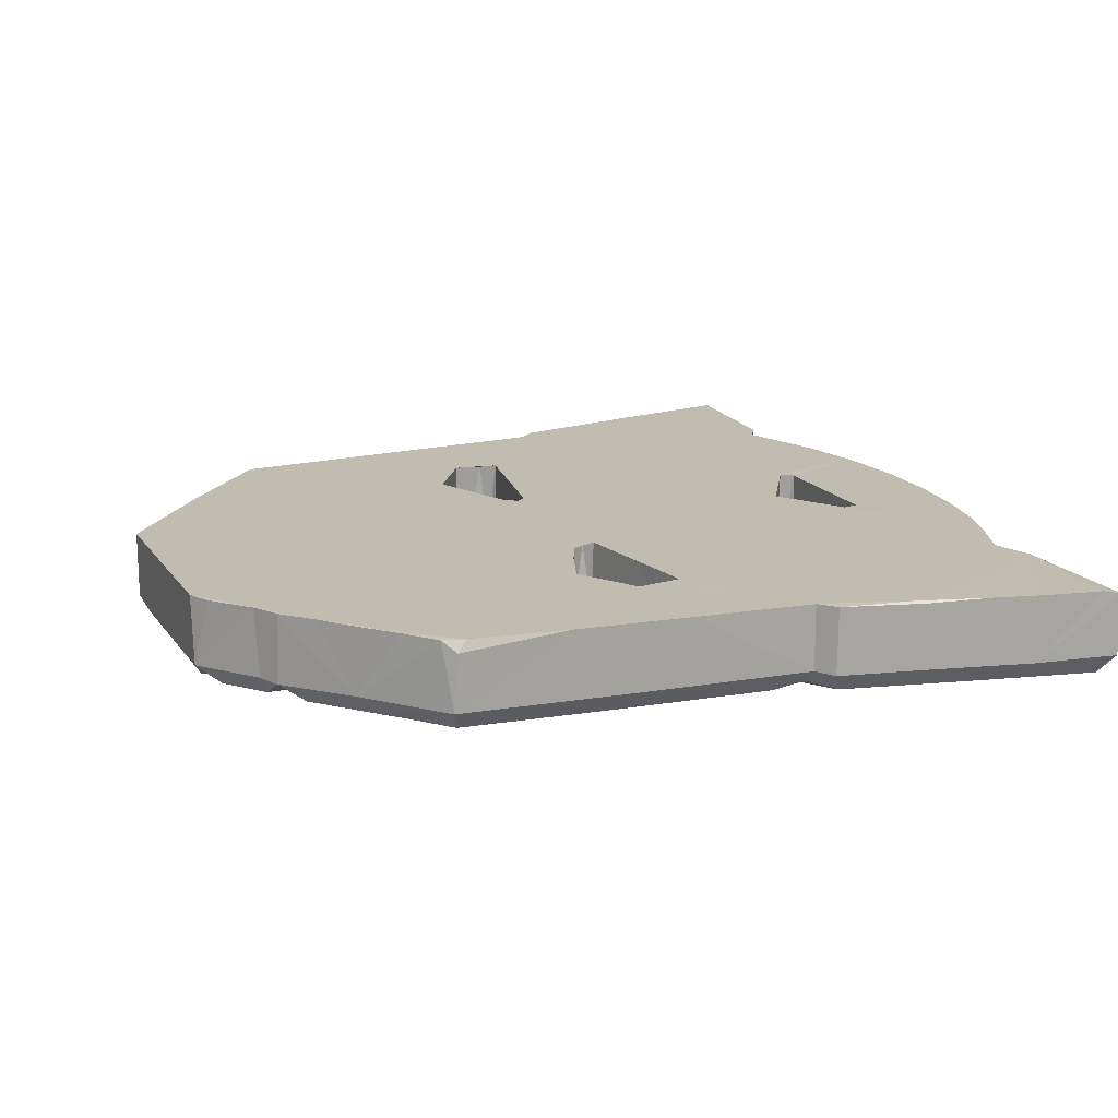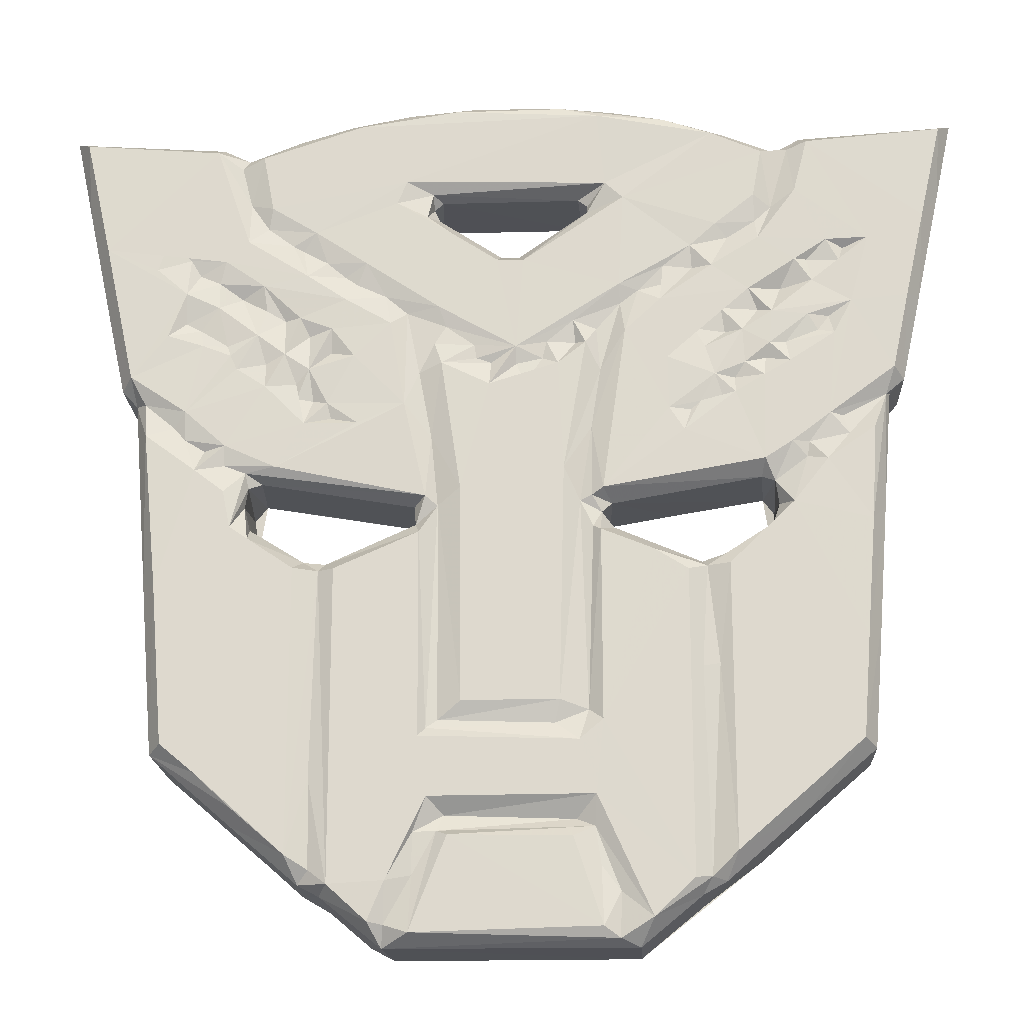
<metadata>
{"format":"obj","ext":"obj","renderer":"f3d","projection":"perspective","resolution":1024,"background":"white","views":[{"elev":16.5,"azim":-112.9,"up":"+Y"},{"elev":-19.4,"azim":2.5,"up":"+Z"}]}
</metadata>
<code>
v 152.6 93.78 41.95
v 150.5 96.91 40.82
v 158.3 93.78 37.14
v 163.8 97.02 29.25
v 150.4 106.8 41.49
v 152.1 108.6 39.37
v 150.4 93.81 68.3
v 148.1 97.03 69.41
v 147.8 94.19 94.87
v 148.9 108.7 60.1
v 147.3 108.7 80.13
v 156.3 93.79 88.49
v 164.4 93.92 31.42
v 173.1 93.83 23.89
v 162.6 108.7 30.29
v 169.4 108.8 24.5
v 178.5 96.96 17.74
v 179.9 93.8 19.23
v 188.5 97 9.538
v 179.1 108.7 17.26
v 175 96.7 19.56
v 176.8 95.04 21.66
v 176.5 94.87 36.17
v 186.3 94.05 13.38
v 188.8 95.05 12.97
v 189 93.79 19.76
v 185.8 108.7 11.55
v 192.8 93.79 11.59
v 193.2 95.03 20.72
v 189.6 108.8 9.51
v 195.4 93.81 33.09
v 193.2 94.65 27.5
v 197 94.93 27.71
v 229 97.27 9.547
v 223.3 93.75 12.42
v 225.9 94.92 10.66
v 198.8 93.78 26.91
v 198.1 96.21 30.39
v 222.1 95.06 28.3
v 218.6 93.79 26.57
v 219.2 96.24 29.68
v 173 93.78 71.21
v 179.8 93.78 71.01
v 177.2 95.04 70.93
v 162.5 93.79 78.43
v 165.5 93.92 76.3
v 161.2 93.77 84.69
v 164.5 96.75 82.66
v 165.3 97.5 78.94
v 165.3 108.7 78.95
v 174.6 97.03 73.04
v 178.2 96.92 72.65
v 193.9 93.78 42.84
v 193.7 93.77 77.14
v 195.1 94.74 44.33
v 219.7 93.79 42.06
v 222.4 93.82 33.26
v 197 95.08 45.68
v 200.8 93.76 48.59
v 215.9 94.82 44.98
v 216.7 93.77 48.61
v 193.1 96.06 79.06
v 196.7 95.26 82.06
v 192.7 97 82.43
v 194.7 94.38 83.64
v 192.6 108.7 79.01
v 193.6 108.2 81
v 200.5 93.77 84.87
v 217.5 93.77 88.17
v 143 96.94 103.9
v 139.8 97.02 118.2
v 144.8 93.83 105.3
v 145.5 97.32 101.2
v 152.4 95.03 96.39
v 154.3 94.75 94.15
v 157.6 95.15 92.19
v 154.4 93.78 98.9
v 147.3 95.19 100.7
v 150.8 93.77 112.7
v 143 108.6 104
v 156.8 93.97 110.9
v 161.5 93.87 109
v 139.7 93.8 128.9
v 139.8 108.4 118.3
v 135.7 96.97 137.2
v 153.7 93.71 120.4
v 148.5 93.77 125
v 153.7 94.78 115.2
v 156.3 94.37 113.7
v 159.3 93.7 117.7
v 159.2 94.53 122.5
v 155.8 94.99 124.2
v 150.4 93.82 130.7
v 154.1 94.5 126.9
v 160.2 93.78 126.3
v 135.2 93.93 149
v 132.7 97.47 151.1
v 158.1 93.81 147.1
v 158.6 97.14 149.2
v 164.7 95.03 88.15
v 161.1 94.74 89.43
v 161.1 93.94 92.79
v 165.1 96.03 85.78
v 169.6 93.79 88.88
v 174.3 93.76 96.48
v 167.3 96.95 86.79
v 166.6 108.8 86.9
v 162.6 93.98 106.6
v 167.6 93.96 103.3
v 161 94.14 110.7
v 166 93.64 112.6
v 167.5 94.41 107.5
v 170.7 93.66 109
v 178.9 108.7 84.86
v 178.7 94.6 97.51
v 183.2 93.81 96.49
v 172.8 94.42 103.7
v 172.9 94.38 101.1
v 175.7 94.82 100.7
v 178.1 93.99 100.1
v 174.9 93.64 106.2
v 182.4 93.8 108.6
v 178.5 94.89 109.5
v 163.1 95.4 119.8
v 167.4 94.63 117.3
v 170.6 95.05 115.5
v 166.8 93.81 121.7
v 163.9 93.78 130
v 164.1 94.97 137.4
v 174.2 93.78 123.4
v 171.6 94.53 129.3
v 167.2 94.77 132.7
v 167.9 93.77 136.2
v 174.8 95.09 112.6
v 173.1 94.07 115.8
v 178.6 93.9 113.6
v 188.5 93.79 114.5
v 180.8 93.78 118.9
v 180.6 94.94 123.5
v 182.7 94.8 121.9
v 173.3 94.94 128.4
v 177.5 94.63 126.1
v 175.5 93.81 131.5
v 184.3 93.78 125.6
v 191 93.77 140.8
v 191 93.78 99.81
v 195.6 94.94 94.02
v 193.4 94.89 105.6
v 191.2 95.02 116.6
v 196 94.3 110.7
v 197.2 93.72 107
v 205.2 93.8 103.1
v 216.7 93.78 106.7
v 205.5 94.96 107.3
v 203 94.63 108.1
v 211.2 93.85 103.2
v 209.7 93.75 109.8
v 209.7 94.73 106.9
v 187.6 94.68 119.6
v 197.9 94.53 113.8
v 196.6 93.77 117.3
v 199 93.84 130.8
v 189.3 93.85 136.8
v 194.5 94.46 134.4
v 195.5 95.2 138.9
v 202.6 94.47 110.4
v 206.4 93.83 125.9
v 210.9 93.8 125.7
v 196.5 97.25 134.8
v 195.5 97.18 136.8
v 195.8 108.8 135.3
v 207.1 97.5 127.8
v 210.1 97.03 127.6
v 207.9 108.7 127.3
v 162.3 95.03 144.4
v 163.2 96.72 146.7
v 166.1 93.77 145.9
v 172.1 96.97 150.4
v 182.8 93.79 151.5
v 181.1 96.97 153.2
v 180.9 108.8 153.1
v 223.6 93.77 152.9
v 191.3 97.02 155.2
v 190.7 108.7 155.1
v 199.4 93.92 154.2
v 197.1 97.06 138.1
v 196.4 108.7 138.1
v 220.3 96.98 138.2
v 220.9 108.7 138.2
v 203.1 96.93 156.3
v 202.3 108.7 156.2
v 215.2 97.32 156.3
v 157.4 108.7 34.91
v 150.9 108.8 43.09
v 176 108.8 72.28
v 174.5 108.7 19.94
v 229.1 108.8 9.566
v 184.3 108.8 75.34
v 164.6 108.3 84.2
v 192.2 108.8 82.58
v 223.8 108.8 80.8
v 225.1 108.8 82.55
v 140.8 108.8 116.9
v 145.7 108.7 101.2
v 137.4 108.7 129.6
v 135.6 108.6 138
v 156.3 108.7 149.3
v 163.4 108.8 146.9
v 133.4 108.7 148.1
v 132.7 108.2 151.1
v 158.9 106.6 148.9
v 161 106.2 147.7
v 158.2 108.7 146
v 171.2 108.7 150.1
v 214.5 108.7 156.3
v 223 94.86 22.05
v 226 95 17.98
v 231.1 93.8 13.78
v 237.6 93.77 19.89
v 238.8 97.05 17.61
v 239.5 108.8 18.1
v 240.3 95.06 20.16
v 239.7 94.74 54.12
v 242.6 96.89 19.72
v 244.4 93.79 24.05
v 248.8 108.7 25.08
v 255.4 96.9 30.81
v 223.6 93.77 45.33
v 221.3 95.2 47.19
v 237.7 93.78 70.23
v 220.2 95.13 82.61
v 222.3 94.81 78.09
v 223.7 95.9 80.84
v 222.2 94.66 83.43
v 223.5 93.83 77.23
v 232.1 93.88 73.76
v 225.7 97.27 78.55
v 225.4 96.91 82.62
v 240.7 95.08 71.08
v 240 97.07 72.36
v 242.4 94.61 54.45
v 244.4 93.77 71.15
v 264.9 93.79 41.88
v 266.9 97.03 40.78
v 266.2 93.78 58.65
v 251.8 95.94 78.55
v 244 96.92 73.73
v 255.2 93.77 81.57
v 252.9 96.88 82.1
v 267.9 93.8 78.54
v 268.4 108.7 59.48
v 268.6 97 61.36
v 270.3 97.01 81.33
v 222.2 95.03 95.44
v 221.4 93.82 110.5
v 214.1 94.64 107.8
v 223.8 95.1 105.8
v 219.6 94.98 110.7
v 224 93.79 84.5
v 237.6 93.78 94.43
v 235.1 93.87 98.41
v 228 93.78 112.4
v 223.2 95.19 113.2
v 235 93.84 107.5
v 214.8 94.54 110.8
v 219.3 94.27 114.6
v 227.1 93.77 120.9
v 227.9 93.78 137.2
v 221.8 95.66 135.2
v 221.9 96.64 136.8
v 222.1 108.8 135.9
v 227.2 95.07 117.8
v 234 93.81 118.1
v 230.3 94.79 120.1
v 235.2 94.85 121.4
v 234.6 94.37 124.4
v 239.2 94.02 128
v 250.7 93.78 89.18
v 238.8 94.5 98.15
v 246.2 93.9 101
v 250.2 96.66 86.84
v 251.1 93.79 104
v 240.4 94.36 99.66
v 242.8 93.8 104.3
v 244 94.24 100.5
v 241.3 94.25 109.5
v 246.2 94.83 103.9
v 247.9 94.09 106.4
v 247.6 93.88 112.3
v 252.1 93.84 109.8
v 252.3 95.77 85.83
v 255.3 93.8 92.15
v 257.7 94.84 89.66
v 261 93.87 88.99
v 258.1 94.57 92.19
v 261.7 93.81 97.04
v 264.8 94.63 93.61
v 255.4 93.78 106.5
v 251.4 94.92 107.4
v 254.8 94.4 110
v 262.9 93.77 111.4
v 239.5 94.49 112.8
v 244.7 94.85 112.1
v 244.1 94.17 116.3
v 239.5 94.97 124.1
v 248.8 93.87 119.7
v 242.7 93.92 124.2
v 250.3 94.81 116.1
v 250.7 93.8 129.1
v 256.8 93.82 125
v 243.6 93.8 131.9
v 245.6 94.88 129.6
v 250.2 93.78 137.2
v 250.3 94.74 132.6
v 252.6 93.81 115.5
v 258.6 93.8 114.8
v 254.3 95.73 120.2
v 259.5 94.2 121.2
v 260.3 94.35 112.1
v 266 93.82 117.2
v 262.1 94.57 114.6
v 264.3 94.45 124.9
v 253.1 95.13 135.3
v 257.2 93.77 137.9
v 258.9 94.73 125.2
v 262.2 93.8 128.5
v 224.9 94.02 140.1
v 217.6 94.52 154.7
v 226.3 97.2 155.2
v 243.3 93.81 149.1
v 235 94.65 152.3
v 235.2 97.28 153.5
v 251.7 93.86 145.5
v 245.2 97.21 150.4
v 239.2 108.7 152.3
v 254.3 97.08 146.8
v 256.3 95.16 146.2
v 259.6 93.79 147.2
v 258.7 97.06 149.1
v 268.9 93.82 94.5
v 263.8 94.84 96.79
v 271.2 95.84 100.9
v 271.9 97.3 101.4
v 272.6 93.84 105.1
v 275.4 93.79 118.1
v 274.5 96.97 103.9
v 274.5 108.7 104
v 269.2 93.79 128.8
v 265.1 95.04 127.4
v 278.7 93.79 132.8
v 277.8 96.99 119.1
v 281.9 97.08 138.1
v 282.4 108.3 140.5
v 282.3 93.91 149
v 284.6 108.6 151.1
v 284.7 97.42 151.1
v 241.1 108.8 72.05
v 225.6 108.7 78.61
v 235.9 108.7 84.44
v 266.9 108.8 40.78
v 259.8 108.4 34.62
v 252.1 108.7 79.03
v 252.8 108.3 84.21
v 270.2 108.7 80.23
v 280.2 108.8 130.8
v 254.5 108.8 146.8
v 214.3 108.7 130.3
v 251 108.7 86.92
v 271.8 108.7 101.1
v 227.8 108.7 154.9
v 248.4 108.7 149.1
v 258.7 108.7 149.1
v 277.5 108.7 117.9
f 2 3 1
f 2 1 7
f 2 7 8
f 7 9 8
f 13 4 14
f 17 20 19
f 14 21 22
f 14 22 23
f 21 14 4
f 18 22 21
f 18 23 22
f 18 21 17
f 24 25 26
f 24 17 19
f 17 24 18
f 28 25 19
f 28 29 25
f 24 19 25
f 24 26 18
f 18 26 31
f 26 29 32
f 26 32 31
f 25 29 26
f 29 28 33
f 29 33 32
f 28 36 35
f 33 28 37
f 32 33 38
f 28 35 37
f 37 40 39
f 33 41 38
f 37 39 33
f 3 2 13
f 2 4 13
f 3 42 1
f 13 14 3
f 18 44 23
f 3 14 42
f 44 18 43
f 7 1 45
f 1 42 45
f 45 42 46
f 7 47 12
f 7 45 47
f 46 49 48
f 45 46 48
f 46 51 49
f 14 23 44
f 14 44 42
f 46 42 51
f 42 44 51
f 44 43 52
f 44 52 51
f 18 53 43
f 18 31 53
f 43 53 54
f 31 56 53
f 32 38 31
f 31 38 57
f 53 56 55
f 55 56 60
f 58 61 59
f 58 60 61
f 55 60 58
f 53 55 54
f 43 54 52
f 54 62 52
f 54 55 63
f 54 63 62
f 62 65 64
f 62 64 67
f 59 63 58
f 63 59 68
f 55 58 63
f 59 69 68
f 62 63 65
f 70 72 71
f 8 9 73
f 7 12 9
f 76 75 12
f 75 74 9
f 9 12 75
f 75 77 74
f 78 77 72
f 78 74 77
f 73 72 70
f 73 78 72
f 9 78 73
f 72 81 79
f 72 77 81
f 77 82 81
f 9 74 78
f 72 83 71
f 71 83 85
f 72 86 83
f 83 86 87
f 72 79 86
f 79 88 86
f 79 81 89
f 88 79 89
f 88 90 86
f 90 91 86
f 86 91 92
f 87 93 83
f 87 86 94
f 87 94 93
f 94 86 92
f 93 95 83
f 85 96 97
f 83 96 85
f 83 98 96
f 96 98 99
f 96 99 97
f 12 47 101
f 101 102 12
f 100 101 47
f 75 102 77
f 76 102 75
f 45 48 103
f 45 100 47
f 45 103 100
f 100 104 101
f 101 104 102
f 102 104 105
f 103 106 100
f 77 102 109
f 77 109 108
f 77 108 82
f 102 105 109
f 112 111 108
f 112 108 109
f 113 112 109
f 112 113 111
f 104 100 65
f 104 116 105
f 105 116 115
f 106 65 100
f 105 117 109
f 105 118 117
f 105 120 119
f 118 105 119
f 118 121 117
f 119 121 118
f 117 113 109
f 117 121 113
f 105 115 120
f 119 120 121
f 115 116 120
f 121 120 122
f 121 122 123
f 81 82 110
f 89 90 88
f 110 90 89
f 89 81 110
f 110 111 90
f 90 124 91
f 82 111 110
f 82 108 111
f 126 125 111
f 111 124 90
f 127 91 124
f 124 111 125
f 125 127 124
f 95 94 92
f 92 91 95
f 91 127 95
f 94 95 93
f 95 98 83
f 95 128 98
f 128 129 98
f 127 130 95
f 95 130 128
f 130 131 128
f 128 132 129
f 128 131 132
f 132 133 129
f 111 113 126
f 135 113 134
f 126 113 135
f 113 121 134
f 126 127 125
f 126 135 127
f 136 121 123
f 134 121 136
f 134 136 135
f 136 123 122
f 136 122 137
f 135 138 127
f 127 138 130
f 136 138 135
f 136 137 138
f 130 138 139
f 139 138 140
f 130 141 131
f 130 142 141
f 143 132 131
f 143 133 132
f 141 143 131
f 139 142 130
f 144 142 139
f 142 144 143
f 133 143 145
f 143 141 142
f 104 146 116
f 106 64 65
f 104 65 146
f 65 63 147
f 146 65 147
f 146 147 148
f 116 146 120
f 120 146 122
f 122 146 137
f 146 148 149
f 146 149 137
f 148 151 150
f 68 147 63
f 68 151 147
f 68 152 151
f 68 69 152
f 152 69 153
f 151 148 147
f 152 154 151
f 151 154 155
f 166 151 155
f 152 153 156
f 155 154 157
f 152 156 158
f 138 159 140
f 138 137 159
f 149 159 137
f 159 144 140
f 150 160 148
f 149 161 159
f 159 161 144
f 161 149 160
f 148 160 149
f 139 140 144
f 143 144 163
f 143 163 145
f 144 162 163
f 144 161 162
f 163 164 165
f 162 164 163
f 166 160 150
f 166 157 160
f 160 157 161
f 166 150 151
f 155 157 166
f 161 157 167
f 167 157 168
f 161 167 162
f 164 169 170
f 164 162 169
f 167 173 172
f 162 167 169
f 169 167 172
f 98 129 175
f 176 99 98
f 175 176 98
f 129 133 177
f 129 177 175
f 175 177 176
f 177 178 176
f 177 133 179
f 133 145 179
f 179 178 177
f 179 180 178
f 178 180 181
f 145 163 165
f 145 182 179
f 164 170 165
f 179 183 180
f 179 185 183
f 165 170 186
f 186 188 165
f 179 182 185
f 185 190 183
f 2 6 4
f 2 5 6
f 4 6 193
f 6 5 194
f 2 10 5
f 2 8 10
f 5 10 194
f 8 11 10
f 10 11 195
f 4 15 16
f 4 16 196
f 4 196 21
f 21 196 17
f 196 20 17
f 20 196 16
f 27 19 20
f 19 27 30
f 27 20 30
f 20 16 30
f 30 16 197
f 15 4 193
f 6 194 193
f 15 193 16
f 194 10 195
f 193 194 16
f 194 195 16
f 11 50 195
f 49 50 48
f 50 199 48
f 50 49 51
f 16 195 198
f 51 195 50
f 51 52 195
f 52 198 195
f 198 66 16
f 62 66 52
f 52 66 198
f 66 62 67
f 64 200 67
f 66 200 16
f 66 67 200
f 16 200 201
f 70 71 84
f 70 84 80
f 80 84 203
f 8 73 11
f 73 204 11
f 11 204 50
f 73 70 80
f 73 80 204
f 84 71 205
f 71 85 205
f 205 85 206
f 84 205 203
f 80 203 204
f 203 171 204
f 205 207 203
f 203 207 208
f 206 85 209
f 85 210 209
f 85 97 210
f 205 206 207
f 206 209 207
f 209 210 207
f 97 207 210
f 97 99 207
f 204 107 50
f 48 199 103
f 103 199 107
f 103 107 106
f 50 107 199
f 106 107 114
f 204 171 107
f 203 208 171
f 114 200 106
f 106 200 64
f 114 107 200
f 107 171 200
f 200 171 174
f 170 169 171
f 172 173 174
f 169 172 174
f 174 171 169
f 99 211 207
f 176 211 99
f 176 212 211
f 212 176 208
f 208 207 213
f 213 207 211
f 213 211 212
f 213 212 208
f 176 178 214
f 176 214 208
f 208 214 181
f 171 208 181
f 178 181 214
f 181 187 171
f 181 184 187
f 170 171 187
f 187 184 191
f 180 184 181
f 180 183 184
f 170 187 186
f 186 187 189
f 187 191 189
f 183 190 191
f 183 191 184
f 191 190 215
f 34 36 19
f 19 197 34
f 28 19 36
f 35 40 37
f 39 41 33
f 35 216 40
f 40 216 39
f 36 217 35
f 218 217 36
f 34 218 36
f 218 34 220
f 217 216 35
f 217 39 216
f 217 218 39
f 39 218 57
f 218 222 219
f 218 220 222
f 222 220 224
f 222 224 225
f 224 227 225
f 31 57 56
f 57 38 41
f 41 39 57
f 61 60 229
f 60 56 229
f 218 219 57
f 57 228 56
f 57 219 228
f 228 219 230
f 228 229 56
f 59 61 69
f 61 229 231
f 61 231 69
f 231 229 232
f 231 232 233
f 231 233 234
f 228 235 229
f 235 232 229
f 228 236 235
f 228 230 236
f 235 233 232
f 233 235 237
f 233 238 234
f 235 236 237
f 237 236 240
f 219 222 230
f 230 222 223
f 223 222 241
f 225 241 222
f 241 225 242
f 225 227 243
f 225 243 242
f 242 243 245
f 230 223 239
f 223 241 239
f 241 242 239
f 230 239 236
f 239 240 236
f 246 247 239
f 239 242 246
f 239 247 240
f 242 248 246
f 242 245 248
f 246 248 249
f 248 245 250
f 227 244 243
f 243 252 245
f 243 244 252
f 244 251 252
f 245 252 253
f 245 253 250
f 231 254 69
f 231 234 254
f 158 156 256
f 156 153 256
f 256 157 158
f 153 69 255
f 69 254 257
f 69 257 255
f 265 256 153
f 265 153 258
f 153 255 258
f 259 254 234
f 259 260 261
f 234 238 259
f 254 259 262
f 254 262 257
f 257 263 255
f 259 261 262
f 262 261 264
f 265 157 256
f 265 266 157
f 266 255 263
f 258 266 265
f 266 267 157
f 157 267 168
f 167 168 173
f 168 267 268
f 168 268 269
f 168 269 173
f 269 270 271
f 262 272 257
f 266 272 267
f 263 257 272
f 263 272 266
f 262 264 273
f 272 262 274
f 262 273 274
f 274 267 272
f 273 275 274
f 274 276 267
f 275 276 274
f 267 276 277
f 267 277 268
f 261 260 279
f 259 278 260
f 260 278 280
f 259 238 281
f 278 259 281
f 261 279 283
f 261 283 284
f 279 260 283
f 260 280 283
f 261 284 264
f 264 284 286
f 283 280 285
f 280 278 282
f 285 280 284
f 285 284 283
f 280 282 287
f 284 287 288
f 284 289 286
f 284 288 289
f 288 290 289
f 278 281 291
f 278 291 292
f 249 248 291
f 248 293 291
f 248 294 293
f 248 250 294
f 293 292 291
f 295 292 293
f 293 294 295
f 292 295 296
f 294 297 295
f 295 297 296
f 278 292 282
f 282 292 298
f 288 287 282
f 288 299 290
f 282 298 299
f 292 296 298
f 298 301 300
f 296 301 298
f 302 286 303
f 302 304 264
f 276 275 273
f 276 273 305
f 264 306 273
f 264 304 306
f 273 306 307
f 264 286 302
f 286 289 303
f 303 289 304
f 306 309 307
f 306 310 309
f 302 303 304
f 289 308 304
f 273 307 305
f 305 307 277
f 305 277 276
f 277 311 268
f 307 309 312
f 311 312 314
f 311 314 313
f 307 312 277
f 277 312 311
f 309 314 312
f 289 290 315
f 289 315 308
f 290 316 315
f 290 300 316
f 308 306 304
f 306 315 317
f 315 318 317
f 306 317 310
f 300 301 319
f 300 319 316
f 321 319 301
f 319 321 316
f 320 316 321
f 316 320 315
f 315 320 318
f 318 310 317
f 314 309 323
f 313 314 323
f 309 324 323
f 310 318 325
f 310 325 326
f 310 326 309
f 309 326 324
f 318 322 325
f 145 165 327
f 188 327 165
f 188 270 327
f 188 189 270
f 182 328 185
f 185 328 190
f 190 328 192
f 328 329 192
f 145 327 182
f 327 330 182
f 269 327 270
f 269 268 327
f 268 330 327
f 182 331 328
f 328 331 329
f 182 330 331
f 331 332 329
f 268 333 330
f 268 311 333
f 311 313 333
f 330 333 334
f 331 330 334
f 331 334 332
f 334 335 332
f 313 323 333
f 323 337 333
f 333 336 334
f 333 337 336
f 324 337 323
f 324 338 337
f 337 339 336
f 337 338 339
f 250 340 294
f 294 340 297
f 340 250 342
f 250 253 342
f 253 343 342
f 296 341 342
f 301 296 320
f 340 342 297
f 342 344 296
f 296 344 320
f 320 344 345
f 297 342 341
f 342 346 344
f 342 343 346
f 301 320 321
f 318 320 348
f 320 345 348
f 318 348 322
f 322 326 325
f 322 348 349
f 326 349 348
f 326 348 324
f 348 345 350
f 344 346 345
f 346 351 345
f 345 351 350
f 351 352 350
f 324 348 338
f 338 348 350
f 338 354 339
f 350 354 338
f 350 352 354
f 354 352 356
f 352 353 356
f 354 356 339
f 339 356 355
f 19 30 197
f 34 197 220
f 197 221 220
f 220 221 224
f 197 226 221
f 224 221 226
f 224 226 227
f 16 201 197
f 200 202 201
f 201 358 197
f 197 358 357
f 233 358 201
f 233 237 358
f 233 202 238
f 233 201 202
f 238 202 359
f 357 358 240
f 240 358 237
f 226 197 360
f 197 357 360
f 226 361 227
f 227 361 244
f 226 360 361
f 240 247 357
f 247 246 357
f 357 251 360
f 246 362 357
f 246 249 362
f 249 363 362
f 251 357 362
f 251 362 364
f 361 360 244
f 360 251 244
f 252 251 364
f 252 364 253
f 359 202 365
f 202 366 365
f 200 174 202
f 174 271 202
f 173 367 174
f 173 271 367
f 173 269 271
f 174 367 271
f 202 271 366
f 359 368 238
f 238 368 281
f 359 365 368
f 281 368 291
f 249 291 363
f 363 291 368
f 363 368 362
f 362 368 364
f 368 365 369
f 186 189 188
f 189 191 215
f 189 271 270
f 190 192 215
f 192 329 215
f 329 370 215
f 189 370 271
f 189 215 370
f 370 335 271
f 329 332 370
f 332 335 370
f 366 271 335
f 335 371 366
f 335 334 371
f 336 366 334
f 366 371 334
f 336 339 366
f 366 339 372
f 364 368 369
f 253 364 343
f 343 364 369
f 369 365 347
f 343 347 346
f 343 369 347
f 347 373 346
f 365 373 347
f 346 373 351
f 373 365 351
f 351 365 352
f 352 365 353
f 366 372 365
f 339 355 372
f 365 372 355
f 365 355 353
f 356 353 355
f 12 102 76
f 152 157 154
f 158 157 152
f 266 258 255
f 284 280 287
f 288 282 299
f 290 299 298
f 298 300 290
f 306 308 315
f 297 341 296
f 322 349 326

</code>
